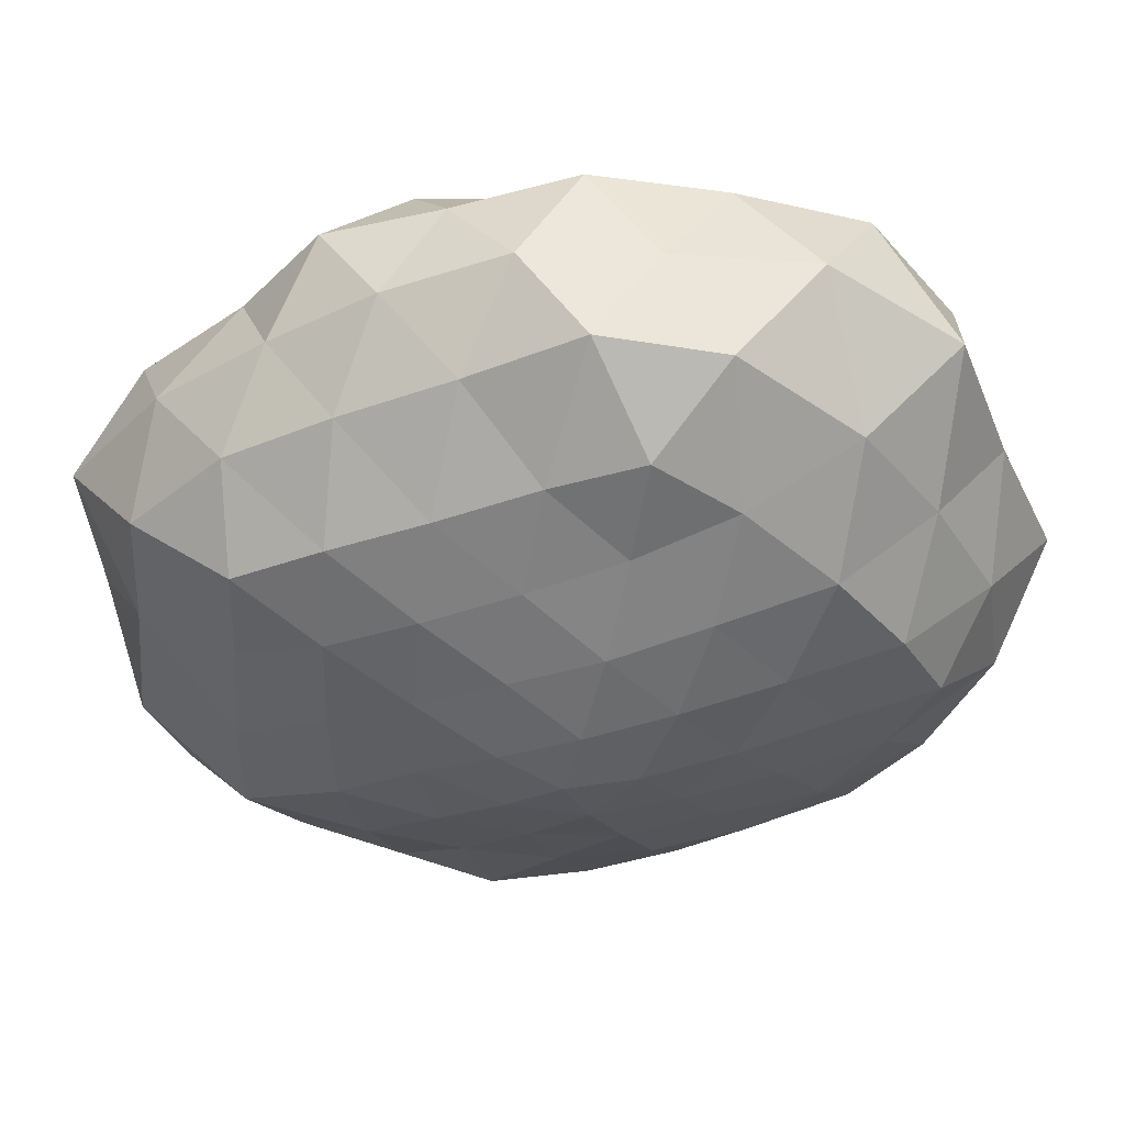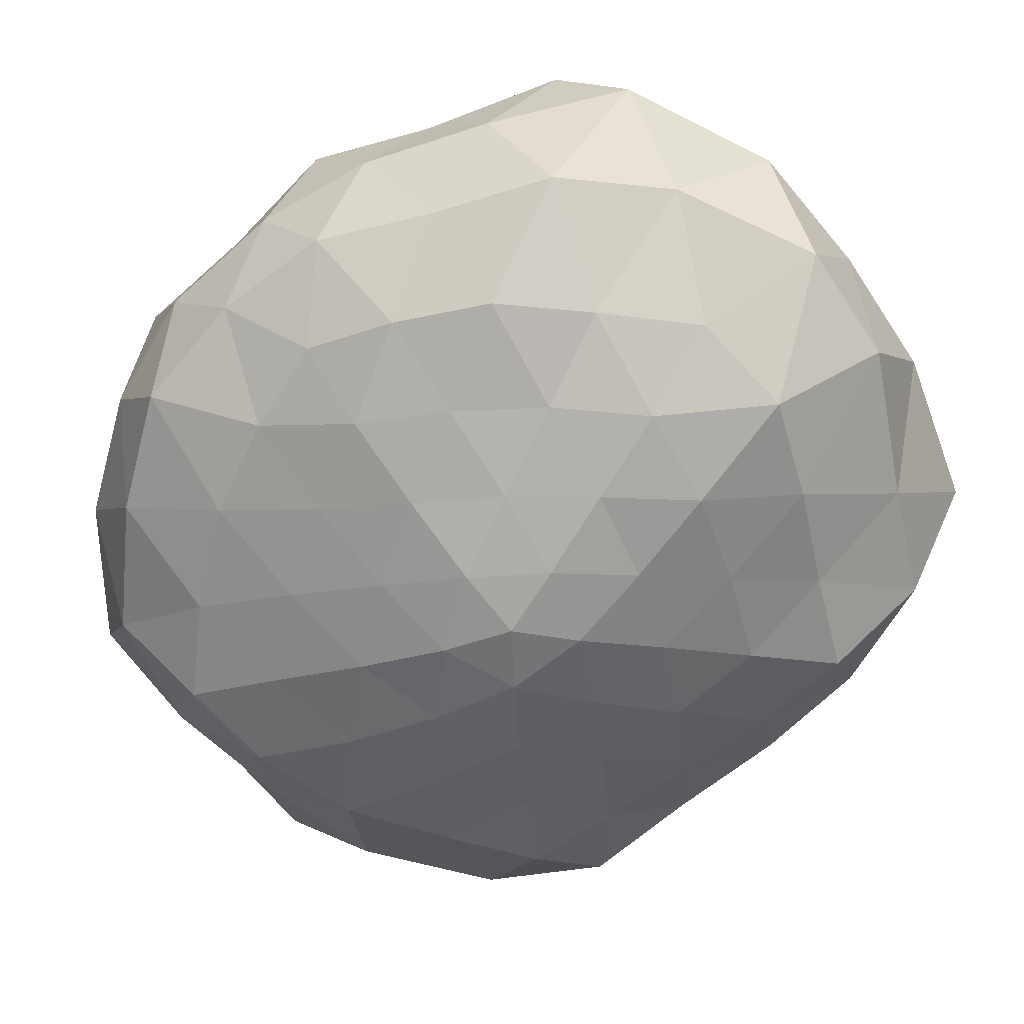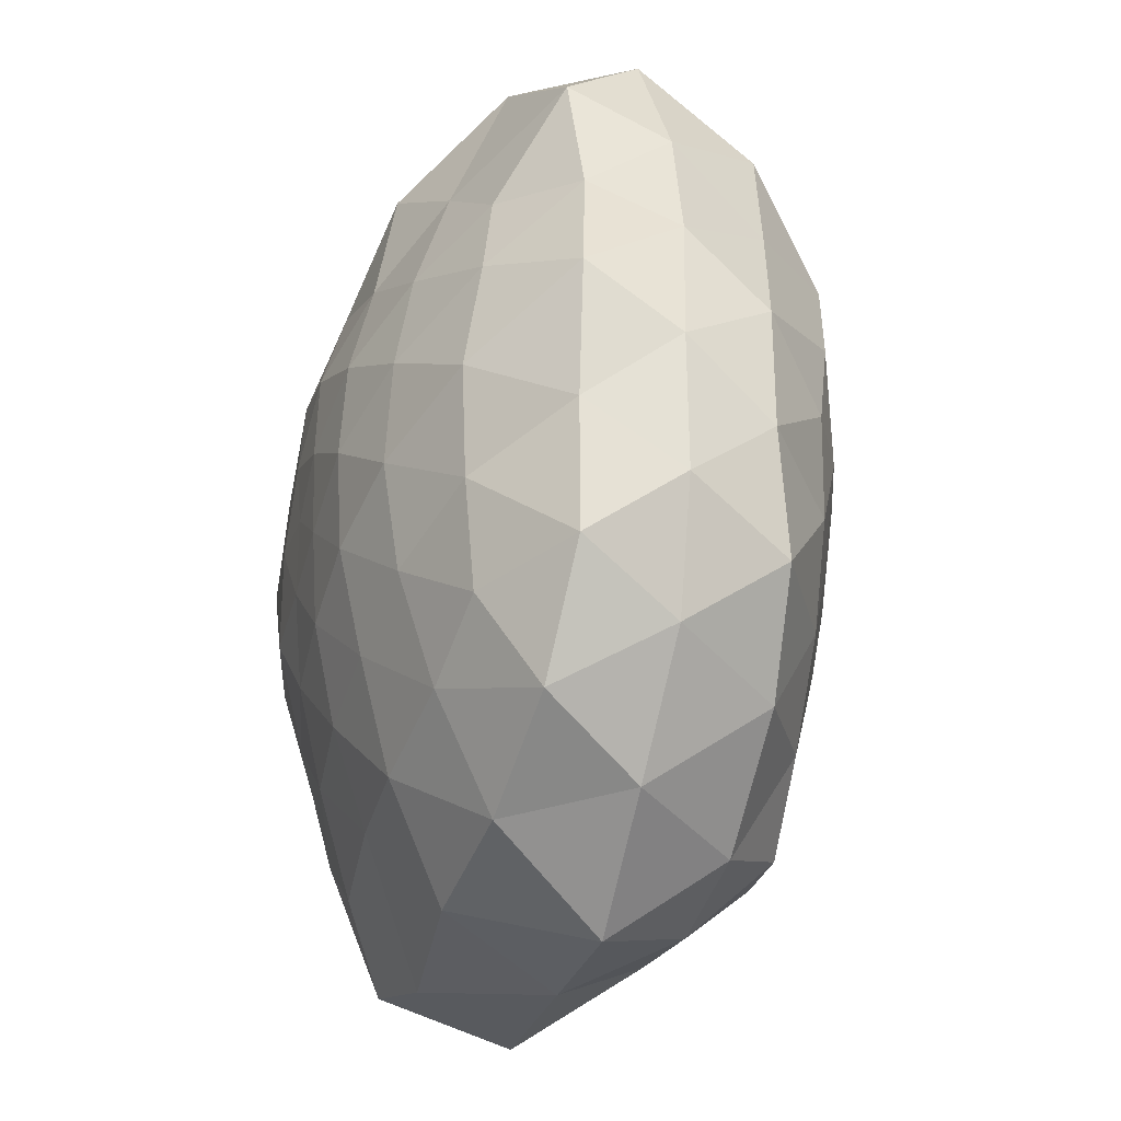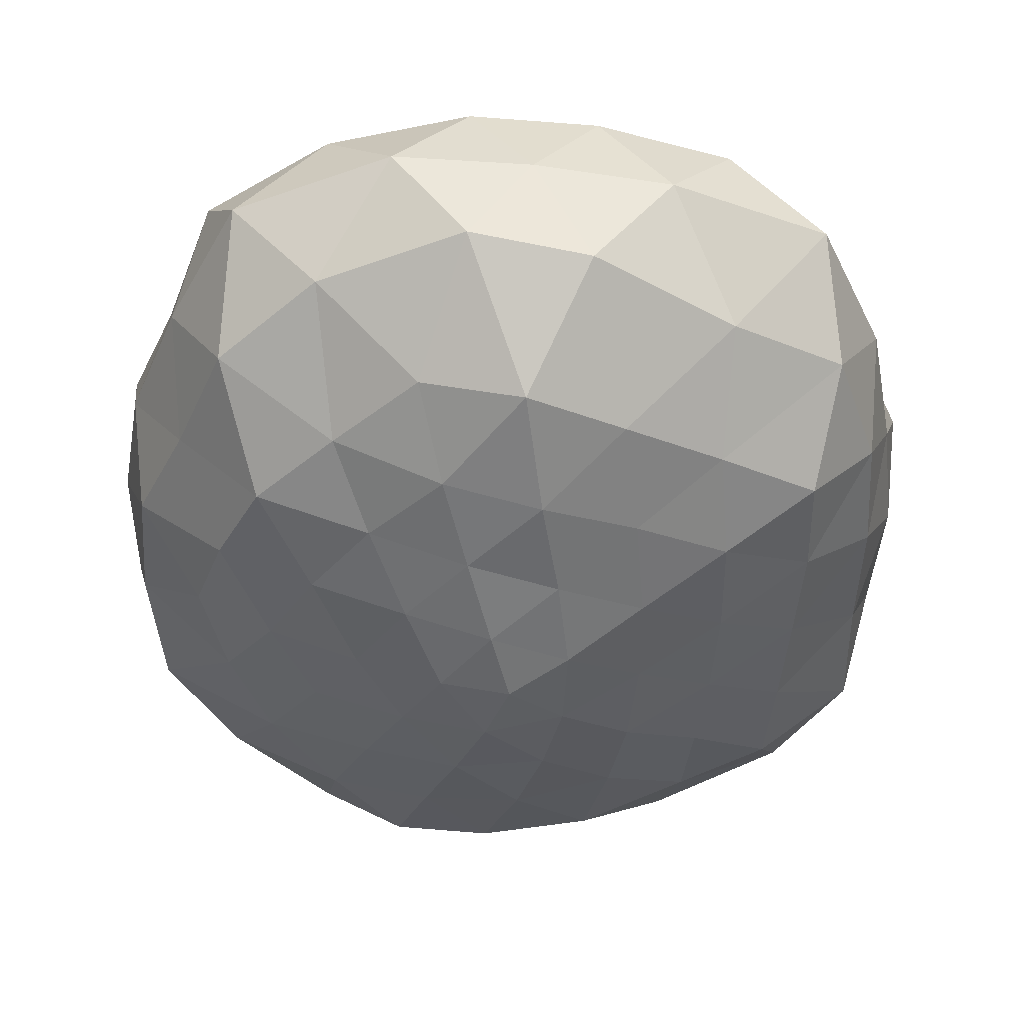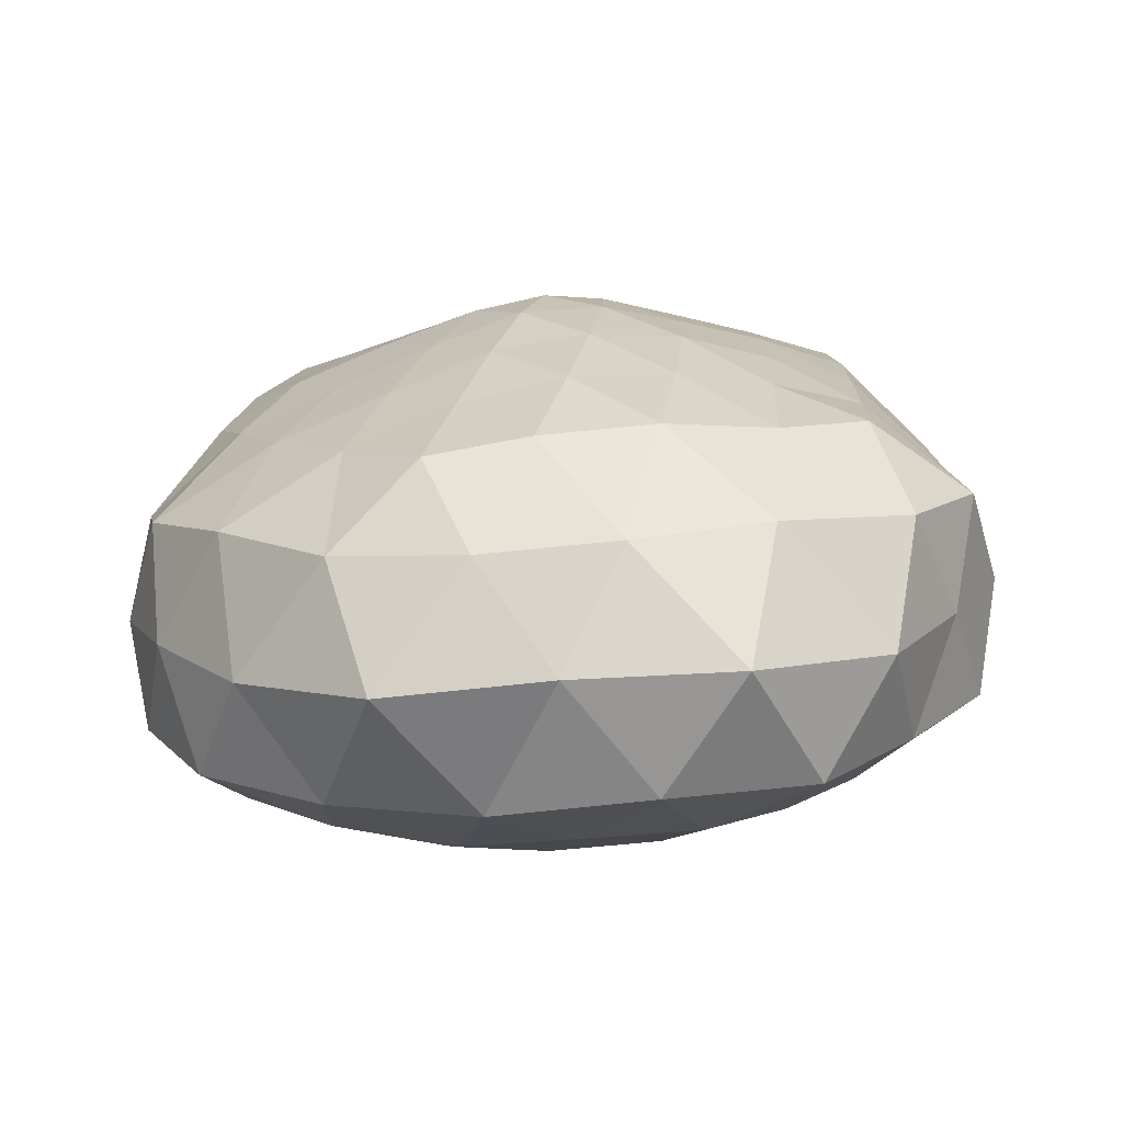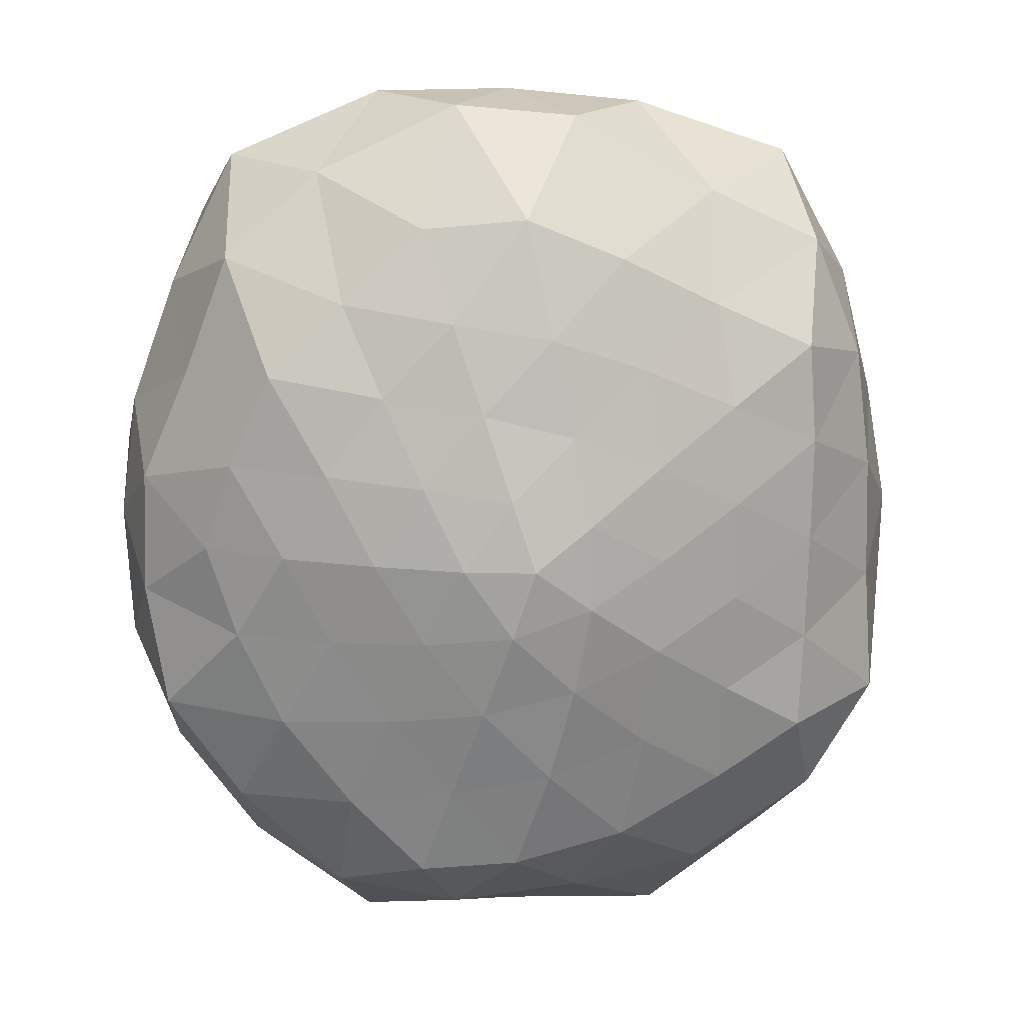
<metadata>
{"format":"obj","ext":"obj","renderer":"f3d","projection":"perspective","resolution":1024,"background":"white","views":[{"elev":-37.7,"azim":112.2,"up":"+Y"},{"elev":-62.8,"azim":-50.9,"up":"+Y"},{"elev":-27.6,"azim":-106.8,"up":"+Z"},{"elev":-45.5,"azim":-2.9,"up":"+Y"},{"elev":-77.9,"azim":3.0,"up":"+Z"},{"elev":13.6,"azim":-5.7,"up":"+Z"}]}
</metadata>
<code>
o Icosphere_Icosphere.001
v -0.006272 -1.408 -0.009732
v 1.543 -0.878 1.079
v -0.5526 -0.8758 1.732
v -1.732 -0.784 0.009988
v -0.5843 -0.9055 -1.835
v 1.536 -0.8393 -1.075
v 0.6097 0.9904 1.899
v -1.523 0.8128 1.063
v -1.581 0.8888 -1.106
v 0.6343 0.9401 -1.8
v 1.955 0.8818 -0.02071
v -0.002176 1.407 -0.007366
v -0.2634 -1.239 0.7948
v 0.6768 -1.213 0.4921
v 0.5056 -0.9935 1.574
v 1.568 -0.8757 0.007712
v 0.6778 -1.22 -0.5138
v -0.8393 -1.196 -0.007639
v -1.375 -0.9609 0.9706
v -0.2695 -1.242 -0.8369
v -1.339 -0.8644 -0.9595
v 0.5207 -0.9698 -1.639
v 2.096 0.04285 0.6695
v 2.19 0.06017 -0.668
v -0.004934 0.08031 2.401
v 1.555 0.05744 2.049
v -2.133 0.0393 0.6856
v -1.551 0.0559 2.051
v -1.504 0.08283 -1.926
v -2.179 0.0557 -0.6643
v 1.537 0.09295 -1.974
v -0.00176 0.02108 -2.412
v 1.389 0.9119 0.9795
v -0.5436 1.073 1.683
v -1.754 1.006 -0.03008
v -0.5605 1.023 -1.614
v 1.416 0.9751 -0.9983
v 0.2699 1.353 0.8268
v 0.8912 1.351 -0.01332
v -0.7226 1.335 0.5048
v -0.7198 1.337 -0.5186
v 0.2702 1.312 -0.8195
v -0.1207 -1.346 0.3502
v 1.1 -1.059 0.7859
v -0.01295 -1.026 1.79
v 1.577 -0.8876 0.5561
v 1.1 -0.9994 -0.8033
v -0.3779 -1.345 -0.01127
v -1.592 -0.884 0.482
v -0.1221 -1.369 -0.377
v -0.9732 -0.8857 -1.434
v 1.083 -0.8744 -1.359
v 1.911 -0.4444 0.9656
v 2.162 0.5126 -0.3024
v -0.3371 -0.4219 2.344
v 1.067 0.5651 2.138
v -2.067 -0.4123 0.3334
v -1.728 0.4916 1.705
v -1.032 -0.5088 -2.034
v -2.075 0.5392 -0.9969
v 1.691 -0.4631 -1.551
v 0.4224 0.6183 -2.321
v 0.9868 0.9308 1.443
v -1.068 0.9172 1.375
v -1.654 0.9573 -0.5655
v 0.02324 0.9979 -1.668
v 1.668 0.9585 -0.5131
v 0.4176 1.178 1.298
v 0.3906 1.41 -0.009775
v -1.142 1.109 0.7967
v -1.135 1.14 -0.8158
v 0.4372 1.152 -1.294
v -0.4109 -1.121 1.263
v 0.2964 -1.35 0.2149
v 1.029 -0.9148 1.315
v 1.56 -0.845 -0.5594
v 0.2959 -1.359 -0.2344
v -1.318 -1.017 0.000463
v -0.9803 -0.9151 1.344
v -0.4313 -1.067 -1.342
v -1.576 -0.8399 -0.4645
v -0.06504 -0.9689 -1.792
v 2.238 0.5101 0.3418
v 2.045 -0.4402 -0.9855
v 0.3477 0.5764 2.309
v 1.653 -0.4635 1.601
v -1.963 0.4761 0.9773
v -1.092 -0.4334 1.994
v -1.743 0.6045 -1.613
v -2.086 -0.4074 -0.3067
v 1.172 0.6452 -2.122
v -0.3686 -0.5148 -2.192
v 1.736 0.9114 0.4738
v 0.01489 1.031 1.77
v -1.702 0.9042 0.568
v -1.152 0.9556 -1.405
v 1.041 0.9577 -1.483
v 0.1191 1.411 0.3582
v 1.396 1.169 -0.02175
v -0.3195 1.411 0.2178
v -0.3198 1.395 -0.2325
v 0.1183 1.386 -0.369
v 0.6075 1.37 -0.4411
v 1.137 1.231 -0.4818
v 0.8156 1.188 -0.918
v -0.2361 1.347 -0.6984
v -0.1164 1.209 -1.19
v -0.6488 1.199 -1.042
v -0.7571 1.373 -0.01323
v -1.207 1.241 -0.293
v -1.217 1.211 0.2598
v -0.2307 1.379 0.6989
v -0.6311 1.199 1.035
v -0.1001 1.23 1.193
v 0.6027 1.356 0.4235
v 0.7865 1.193 0.9005
v 1.137 1.182 0.4583
v 2.06 0.5828 -0.9675
v 1.905 0.07793 -1.301
v 1.651 0.6136 -1.567
v -0.3807 0.7035 -2.181
v -0.8476 0.05972 -2.427
v -1.123 0.662 -2.004
v -2.111 0.5522 -0.3229
v -2.22 0.07754 0.03291
v -2.202 0.5589 0.3591
v -1.087 0.6194 2.088
v -0.733 0.1166 2.39
v -0.3324 0.6193 2.306
v 1.649 0.5616 1.639
v 1.927 0.04887 1.358
v 1.921 0.5187 0.9218
v 0.8431 0.01667 -2.437
v 1.014 -0.5494 -1.955
v 0.3274 -0.5298 -2.112
v -1.941 0.03324 -1.304
v -1.579 -0.5405 -1.486
v -1.975 -0.4954 -0.9389
v -1.893 0.003881 1.356
v -1.823 -0.4883 0.9141
v -1.59 -0.5451 1.552
v 0.724 0.05688 2.329
v 0.3014 -0.5072 2.29
v 1.058 -0.5226 1.883
v 2.206 0.03791 0.02264
v 1.984 -0.4562 0.3337
v 2 -0.4474 -0.3149
v 0.6174 -1.116 -1.046
v 0.2164 -1.283 -0.7101
v 0.09865 -1.153 -1.233
v -0.7797 -1.07 -0.9135
v -0.5793 -1.228 -0.4364
v -1.073 -1.043 -0.4644
v -1.084 -1.092 0.4582
v -0.5795 -1.24 0.4115
v -0.7835 -1.106 0.875
v 1.123 -1.06 -0.2674
v 1.128 -1.086 0.2636
v 0.701 -1.233 -0.006498
v 0.1033 -1.198 1.183
v 0.2169 -1.271 0.6761
v 0.6065 -1.13 1.006
f 1 74 43
f 2 44 46
f 1 43 48
f 1 48 50
f 1 50 77
f 2 46 53
f 3 45 55
f 4 49 57
f 5 51 59
f 6 52 61
f 2 53 86
f 3 55 88
f 4 57 90
f 5 59 92
f 6 61 84
f 7 63 68
f 8 64 70
f 9 65 71
f 10 66 72
f 11 67 99
f 39 103 69
f 39 104 103
f 37 97 105
f 42 106 102
f 42 107 106
f 36 96 108
f 41 109 101
f 41 110 109
f 35 95 111
f 40 112 100
f 40 113 112
f 34 94 114
f 38 115 98
f 38 116 115
f 33 93 117
f 24 118 54
f 24 119 118
f 31 91 120
f 32 121 62
f 32 122 121
f 29 89 123
f 30 124 60
f 30 125 124
f 27 87 126
f 28 127 58
f 28 128 127
f 25 85 129
f 26 130 56
f 26 131 130
f 23 83 132
f 31 133 91
f 31 134 133
f 22 82 135
f 29 136 89
f 29 137 136
f 21 81 138
f 27 139 87
f 27 140 139
f 19 79 141
f 25 142 85
f 25 143 142
f 15 75 144
f 23 145 83
f 23 146 145
f 16 76 147
f 17 148 47
f 17 149 148
f 20 80 150
f 20 151 80
f 20 152 151
f 18 78 153
f 18 154 78
f 18 155 154
f 13 73 156
f 16 157 76
f 16 158 157
f 14 74 159
f 13 160 73
f 13 161 160
f 14 44 162
f 162 75 15
f 162 44 75
f 44 2 75
f 160 162 15
f 160 161 162
f 161 14 162
f 73 45 3
f 73 160 45
f 160 15 45
f 159 77 17
f 159 74 77
f 74 1 77
f 157 159 17
f 157 158 159
f 158 14 159
f 76 47 6
f 76 157 47
f 157 17 47
f 156 79 19
f 156 73 79
f 73 3 79
f 154 156 19
f 154 155 156
f 155 13 156
f 78 49 4
f 78 154 49
f 154 19 49
f 153 81 21
f 153 78 81
f 78 4 81
f 151 153 21
f 151 152 153
f 152 18 153
f 80 51 5
f 80 151 51
f 151 21 51
f 150 82 22
f 150 80 82
f 80 5 82
f 148 150 22
f 148 149 150
f 149 20 150
f 47 52 6
f 47 148 52
f 148 22 52
f 147 84 24
f 147 76 84
f 76 6 84
f 145 147 24
f 145 146 147
f 146 16 147
f 83 54 11
f 83 145 54
f 145 24 54
f 144 86 26
f 144 75 86
f 75 2 86
f 142 144 26
f 142 143 144
f 143 15 144
f 85 56 7
f 85 142 56
f 142 26 56
f 141 88 28
f 141 79 88
f 79 3 88
f 139 141 28
f 139 140 141
f 140 19 141
f 87 58 8
f 87 139 58
f 139 28 58
f 138 90 30
f 138 81 90
f 81 4 90
f 136 138 30
f 136 137 138
f 137 21 138
f 89 60 9
f 89 136 60
f 136 30 60
f 135 92 32
f 135 82 92
f 82 5 92
f 133 135 32
f 133 134 135
f 134 22 135
f 91 62 10
f 91 133 62
f 133 32 62
f 132 93 33
f 132 83 93
f 83 11 93
f 130 132 33
f 130 131 132
f 131 23 132
f 56 63 7
f 56 130 63
f 130 33 63
f 129 94 34
f 129 85 94
f 85 7 94
f 127 129 34
f 127 128 129
f 128 25 129
f 58 64 8
f 58 127 64
f 127 34 64
f 126 95 35
f 126 87 95
f 87 8 95
f 124 126 35
f 124 125 126
f 125 27 126
f 60 65 9
f 60 124 65
f 124 35 65
f 123 96 36
f 123 89 96
f 89 9 96
f 121 123 36
f 121 122 123
f 122 29 123
f 62 66 10
f 62 121 66
f 121 36 66
f 120 97 37
f 120 91 97
f 91 10 97
f 118 120 37
f 118 119 120
f 119 31 120
f 54 67 11
f 54 118 67
f 118 37 67
f 117 99 39
f 117 93 99
f 93 11 99
f 115 117 39
f 115 116 117
f 116 33 117
f 98 69 12
f 98 115 69
f 115 39 69
f 114 68 38
f 114 94 68
f 94 7 68
f 112 114 38
f 112 113 114
f 113 34 114
f 100 98 12
f 100 112 98
f 112 38 98
f 111 70 40
f 111 95 70
f 95 8 70
f 109 111 40
f 109 110 111
f 110 35 111
f 101 100 12
f 101 109 100
f 109 40 100
f 108 71 41
f 108 96 71
f 96 9 71
f 106 108 41
f 106 107 108
f 107 36 108
f 102 101 12
f 102 106 101
f 106 41 101
f 105 72 42
f 105 97 72
f 97 10 72
f 103 105 42
f 103 104 105
f 104 37 105
f 69 102 12
f 69 103 102
f 103 42 102
f 99 104 39
f 99 67 104
f 67 37 104
f 72 107 42
f 72 66 107
f 66 36 107
f 71 110 41
f 71 65 110
f 65 35 110
f 70 113 40
f 70 64 113
f 64 34 113
f 68 116 38
f 68 63 116
f 63 33 116
f 84 119 24
f 84 61 119
f 61 31 119
f 92 122 32
f 92 59 122
f 59 29 122
f 90 125 30
f 90 57 125
f 57 27 125
f 88 128 28
f 88 55 128
f 55 25 128
f 86 131 26
f 86 53 131
f 53 23 131
f 61 134 31
f 61 52 134
f 52 22 134
f 59 137 29
f 59 51 137
f 51 21 137
f 57 140 27
f 57 49 140
f 49 19 140
f 55 143 25
f 55 45 143
f 45 15 143
f 53 146 23
f 53 46 146
f 46 16 146
f 77 149 17
f 77 50 149
f 50 20 149
f 50 152 20
f 50 48 152
f 48 18 152
f 48 155 18
f 48 43 155
f 43 13 155
f 46 158 16
f 46 44 158
f 44 14 158
f 43 161 13
f 43 74 161
f 74 14 161

</code>
